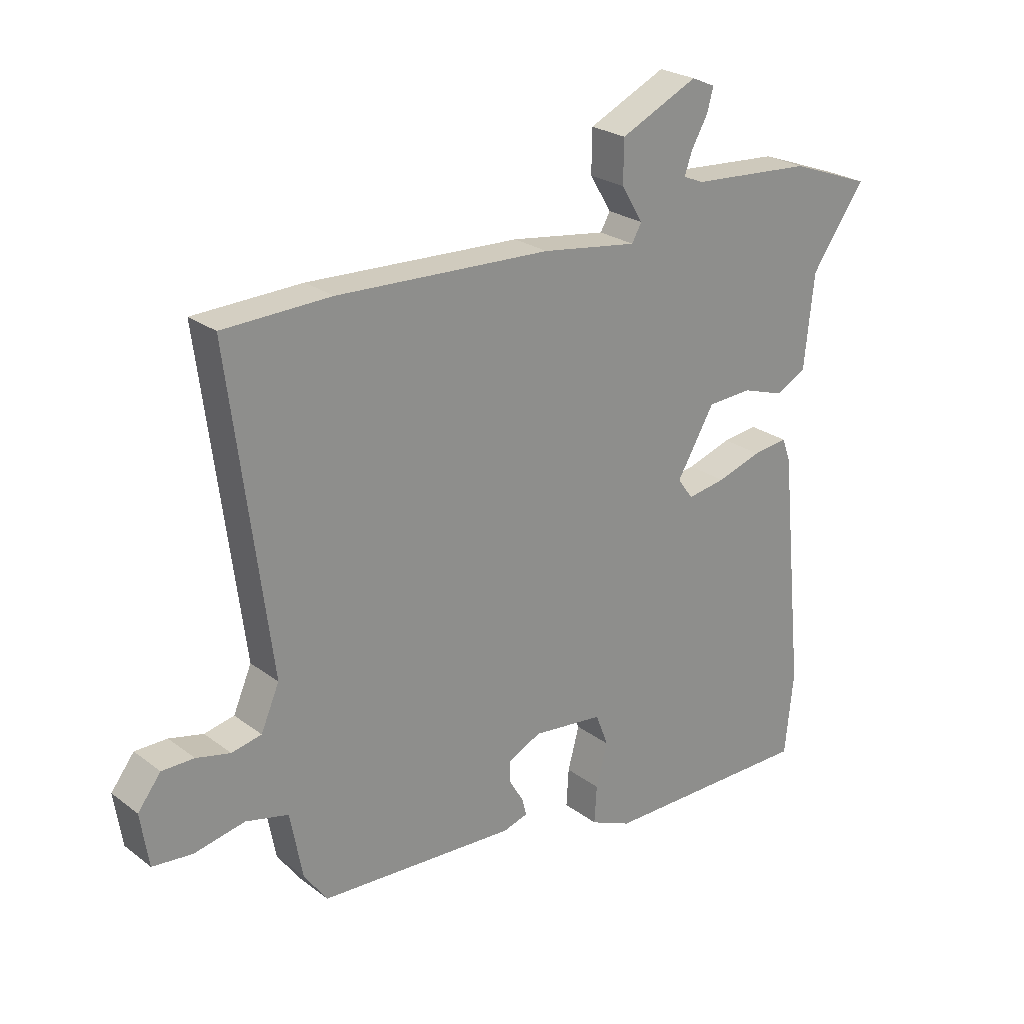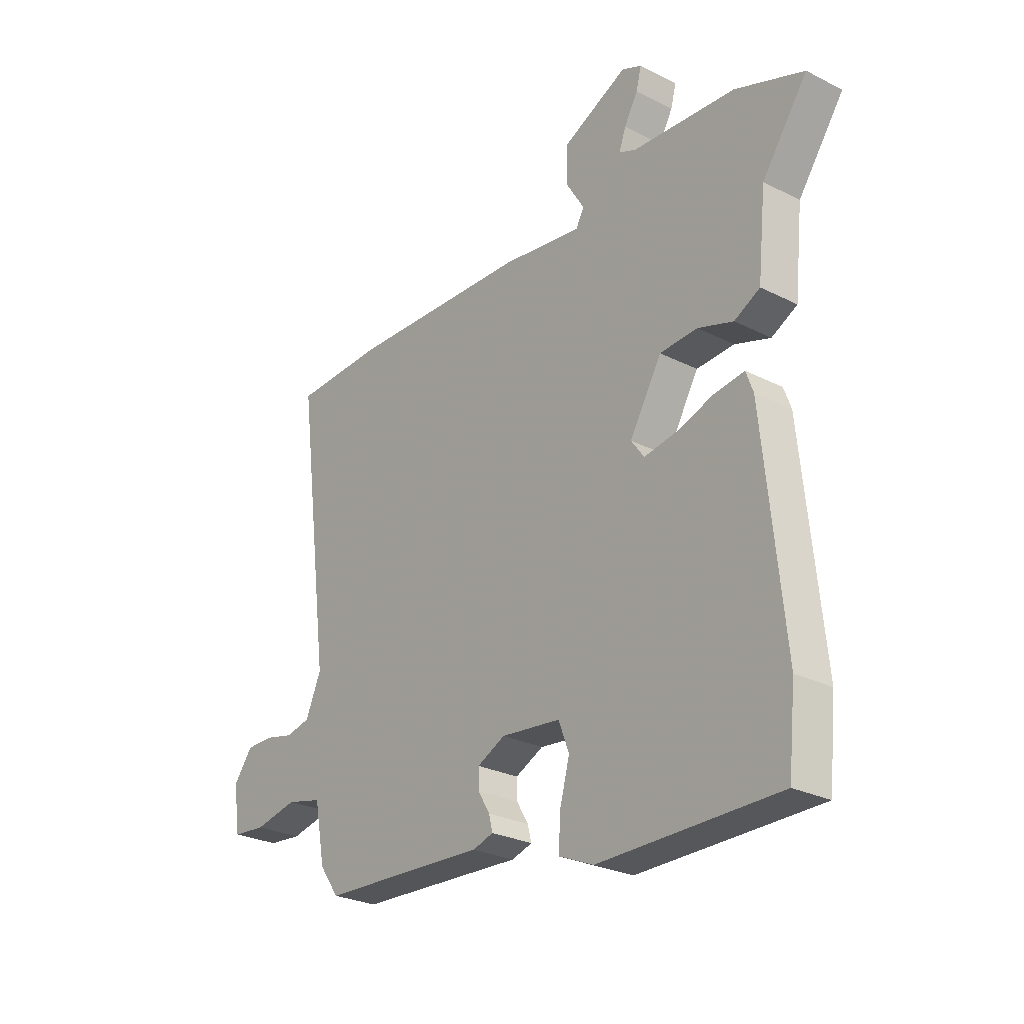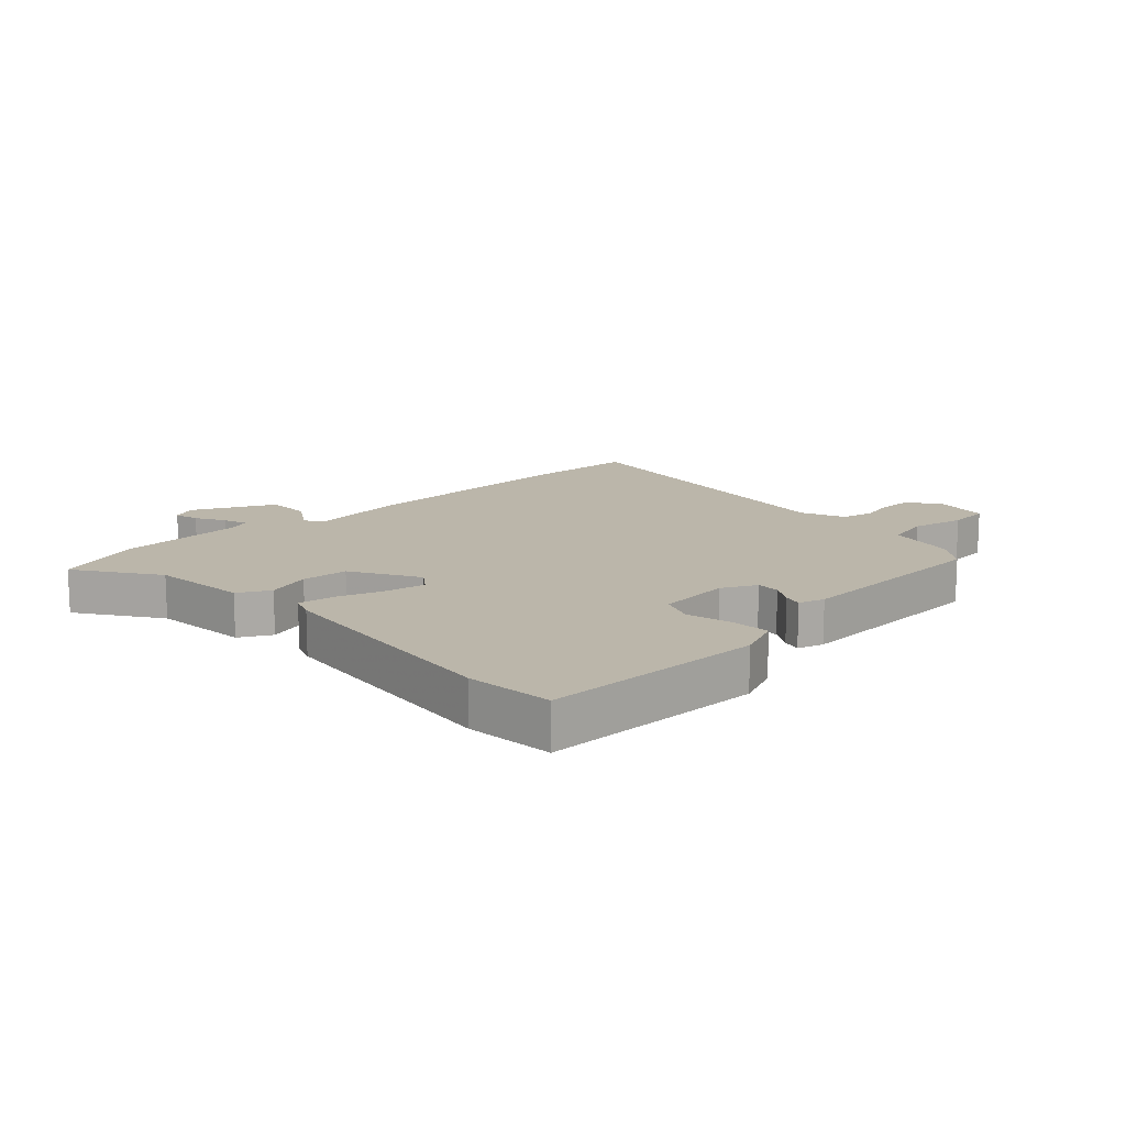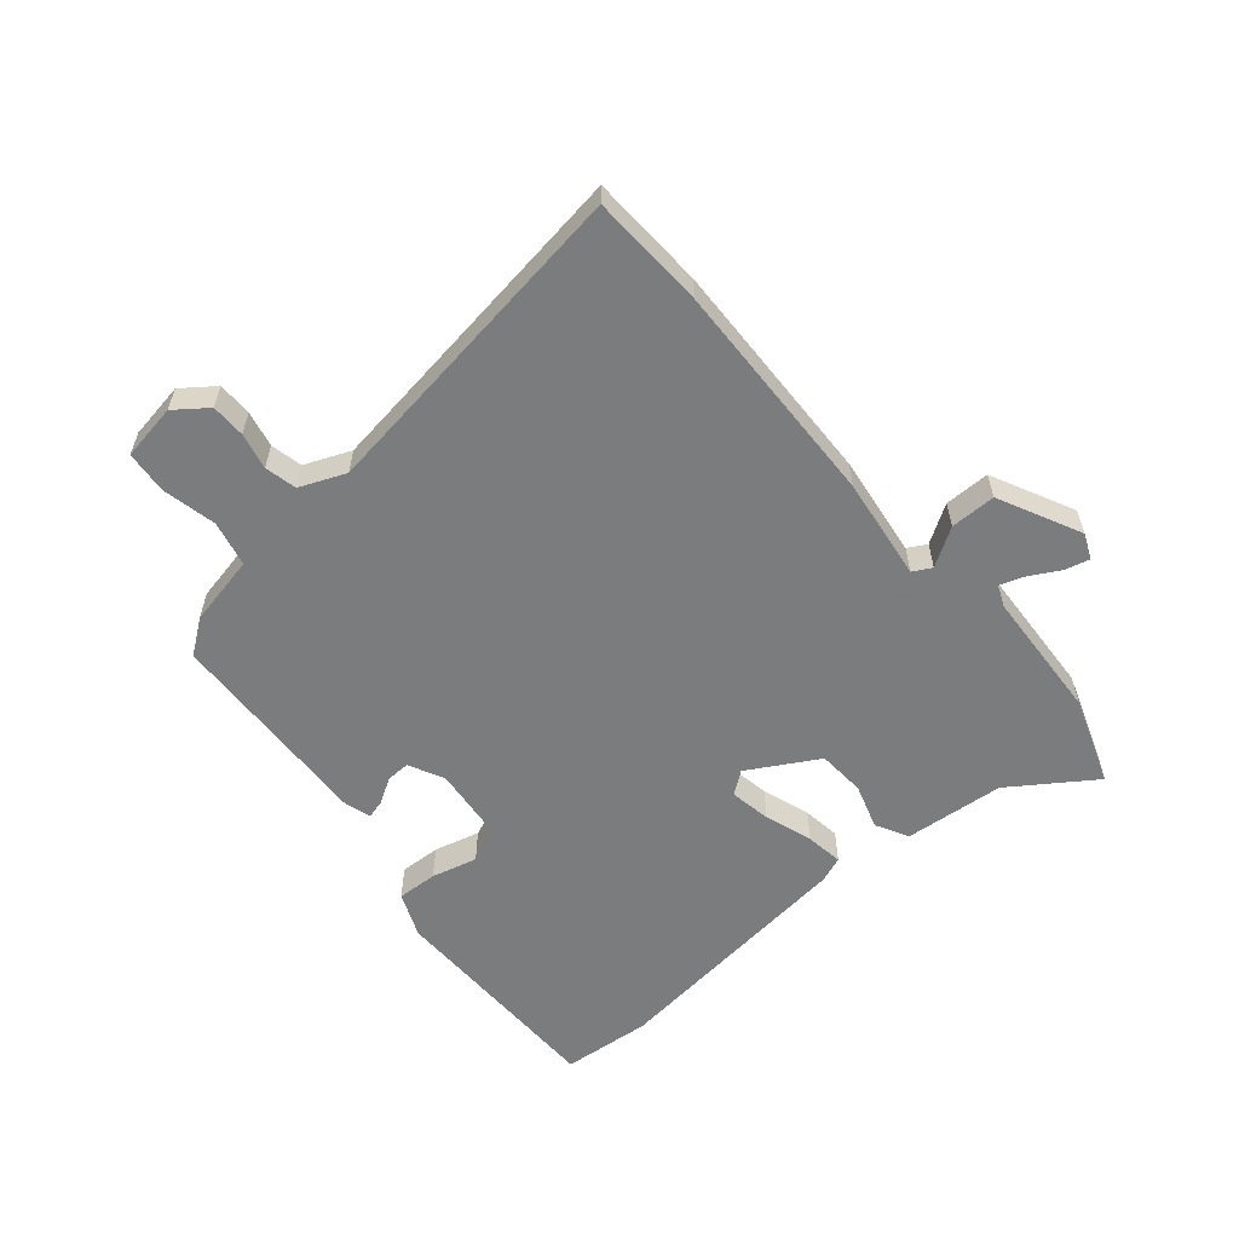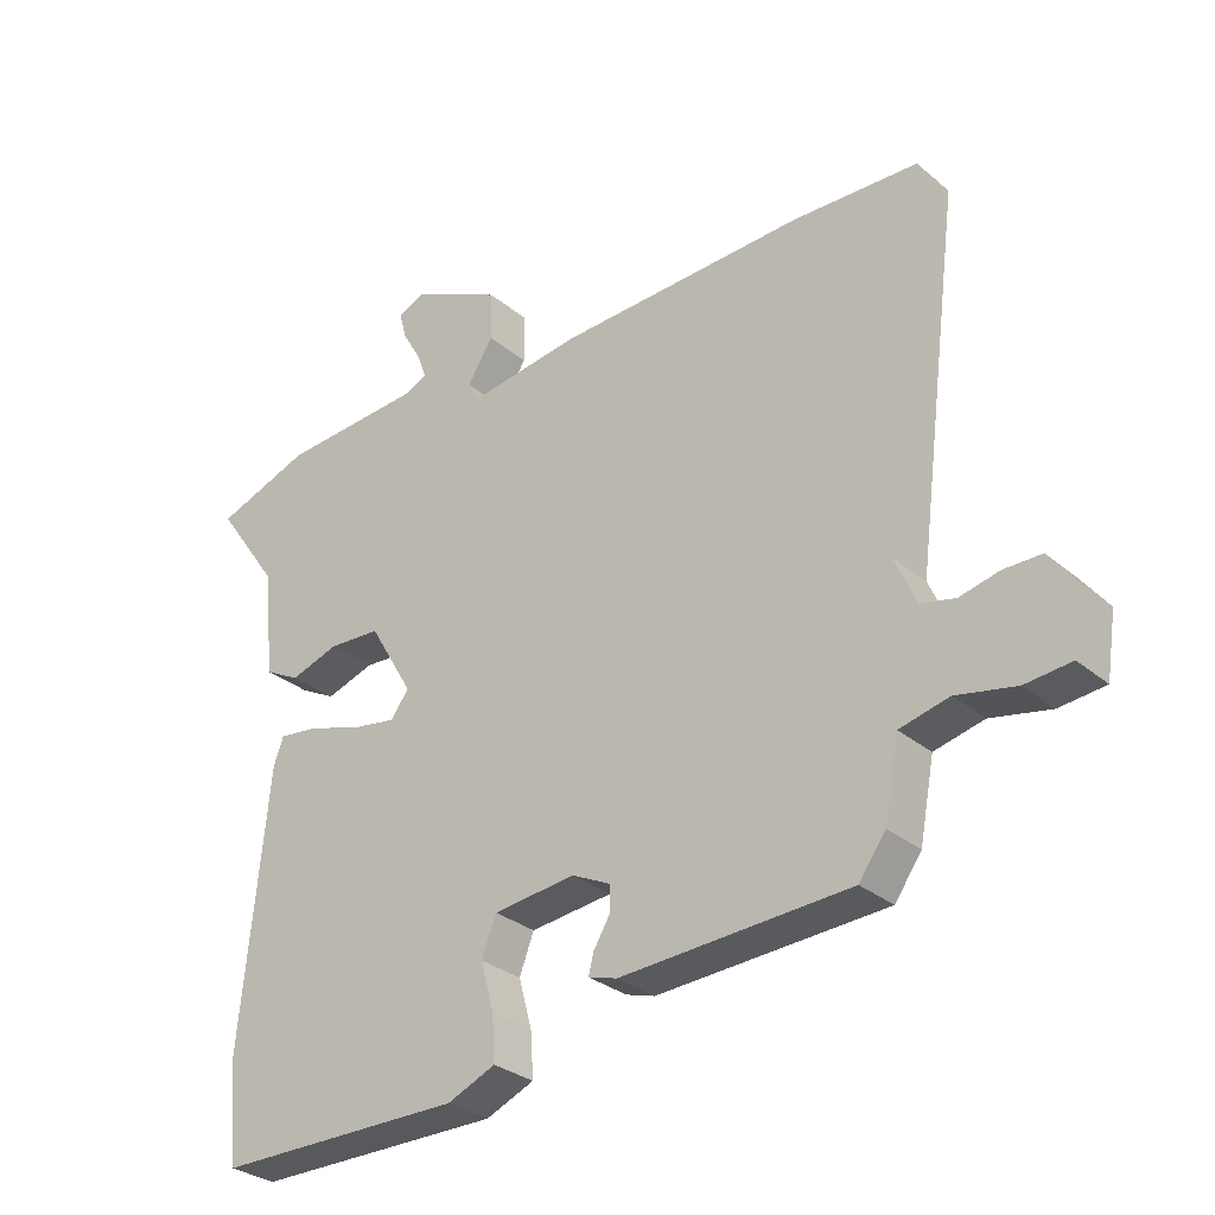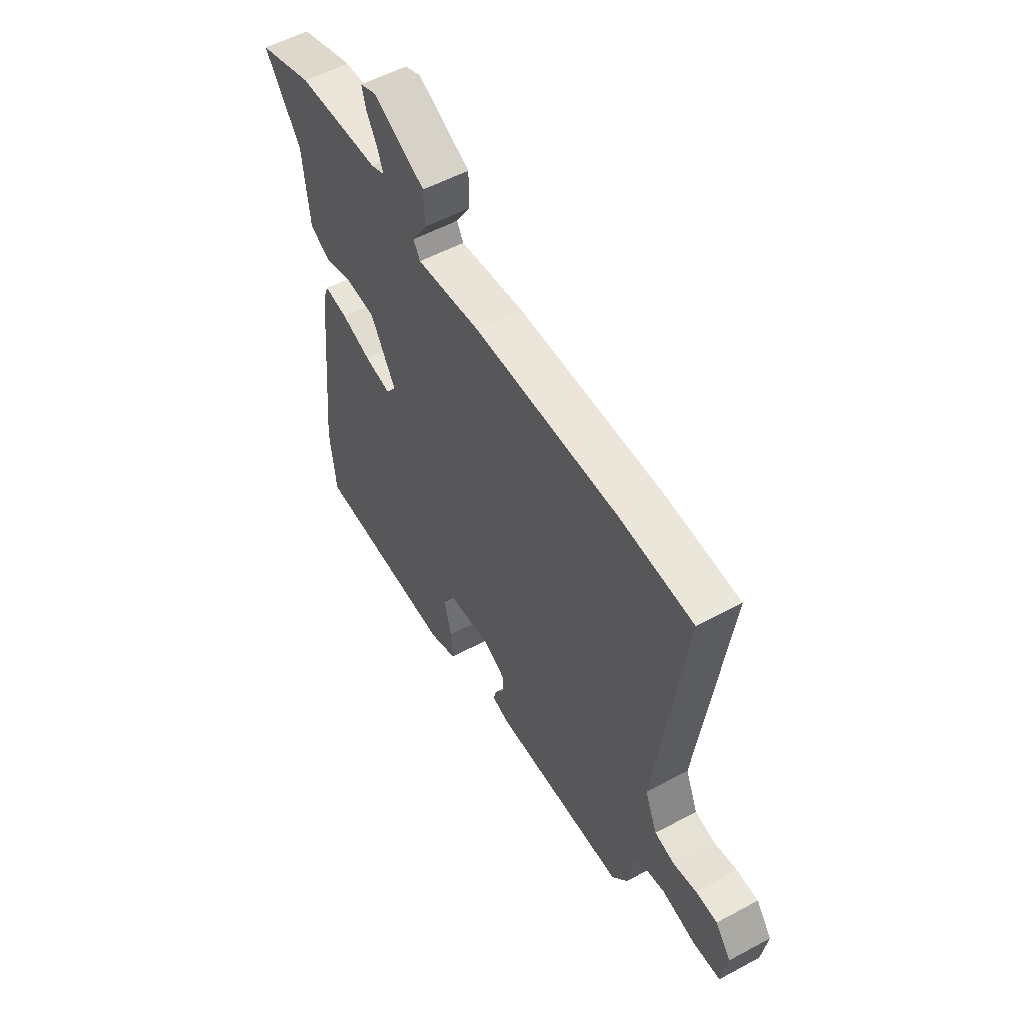
<metadata>
{"format":"obj","ext":"obj","renderer":"f3d","projection":"perspective","resolution":1024,"background":"white","views":[{"elev":24.6,"azim":-39.6,"up":"+Z"},{"elev":-26.9,"azim":51.7,"up":"+Z"},{"elev":14.1,"azim":137.5,"up":"+Y"},{"elev":-58.6,"azim":-49.0,"up":"+Y"},{"elev":-30.0,"azim":-140.3,"up":"+Z"},{"elev":54.7,"azim":-119.6,"up":"+Z"}]}
</metadata>
<code>
v 0.51 0.07 -0.403
v 0.495 0.07 -0.548
v 0.124 0.07 -0.548
v 0.052 0.07 -0.517
v 0.056 0.07 -0.451
v 0.076 0.07 -0.377
v 0.054 0.07 -0.32
v -0.069 0.07 -0.306
v -0.127 0.07 -0.334
v -0.126 0.07 -0.373
v -0.102 0.07 -0.413
v -0.094 0.07 -0.444
v -0.137 0.07 -0.457
v -0.481 0.07 -0.438
v -0.521 0.07 -0.382
v -0.543 0.07 -0.267
v -0.617 0.07 -0.249
v -0.706 0.07 -0.267
v -0.775 0.07 -0.26
v -0.789 0.07 -0.168
v -0.749 0.07 -0.116
v -0.693 0.07 -0.116
v -0.634 0.07 -0.13
v -0.582 0.07 -0.119
v -0.55 0.07 -0.045
v -0.62 0.07 0.496
v -0.432 0.07 0.502
v -0.059 0.07 0.486
v 0.108 0.07 0.462
v 0.125 0.07 0.492
v 0.087 0.07 0.554
v 0.088 0.07 0.628
v 0.223 0.07 0.692
v 0.264 0.07 0.674
v 0.253 0.07 0.633
v 0.225 0.07 0.584
v 0.211 0.07 0.545
v 0.246 0.07 0.53
v 0.459 0.07 0.515
v 0.601 0.07 0.463
v 0.507 0.07 0.33
v 0.49 0.07 0.168
v 0.437 0.07 0.14
v 0.364 0.07 0.164
v 0.286 0.07 0.16
v 0.22 0.07 0.048
v 0.247 0.07 0.011
v 0.314 0.07 0.022
v 0.392 0.07 0.047
v 0.453 0.07 0.055
v 0.468 0.07 0.014
v 0.51 0 -0.403
v 0.495 0 -0.548
v 0.124 0 -0.548
v 0.052 0 -0.517
v 0.056 0 -0.451
v 0.076 0 -0.377
v 0.054 0 -0.32
v -0.069 0 -0.306
v -0.127 0 -0.334
v -0.126 0 -0.373
v -0.102 0 -0.413
v -0.094 0 -0.444
v -0.137 0 -0.457
v -0.481 0 -0.438
v -0.521 0 -0.382
v -0.543 0 -0.267
v -0.617 0 -0.249
v -0.706 0 -0.267
v -0.775 0 -0.26
v -0.789 0 -0.168
v -0.749 0 -0.116
v -0.693 0 -0.116
v -0.634 0 -0.13
v -0.582 0 -0.119
v -0.55 0 -0.045
v -0.62 0 0.496
v -0.432 0 0.502
v -0.059 0 0.486
v 0.108 0 0.462
v 0.125 0 0.492
v 0.087 0 0.554
v 0.088 0 0.628
v 0.223 0 0.692
v 0.264 0 0.674
v 0.253 0 0.633
v 0.225 0 0.584
v 0.211 0 0.545
v 0.246 0 0.53
v 0.459 0 0.515
v 0.601 0 0.463
v 0.507 0 0.33
v 0.49 0 0.168
v 0.437 0 0.14
v 0.364 0 0.164
v 0.286 0 0.16
v 0.22 0 0.048
v 0.247 0 0.011
v 0.314 0 0.022
v 0.392 0 0.047
v 0.453 0 0.055
v 0.468 0 0.014
f 48 49 50 51
f 47 48 51 1
f 46 47 1 2
f 41 42 43 44
f 41 44 45
f 38 39 40 41
f 37 38 41 45
f 33 34 35 36
f 33 36 37
f 30 31 32 33
f 30 33 37
f 29 30 37 45
f 25 26 27 28
f 24 25 28 29
f 20 21 22 23
f 20 23 24
f 17 18 19 20
f 16 17 20 24
f 13 14 15 16
f 10 11 12 13
f 9 10 13 16
f 8 9 16 24
f 3 4 5 6
f 46 2 3 6
f 46 6 7
f 24 29 45 46
f 7 8 24 46
f 102 101 100 99
f 52 102 99 98
f 53 52 98 97
f 95 94 93 92
f 96 95 92
f 92 91 90 89
f 96 92 89 88
f 87 86 85 84
f 88 87 84
f 84 83 82 81
f 88 84 81
f 96 88 81 80
f 79 78 77 76
f 80 79 76 75
f 74 73 72 71
f 75 74 71
f 71 70 69 68
f 75 71 68 67
f 67 66 65 64
f 64 63 62 61
f 67 64 61 60
f 75 67 60 59
f 57 56 55 54
f 57 54 53 97
f 58 57 97
f 97 96 80 75
f 97 75 59 58
f 1 52 53 2
f 2 53 54 3
f 3 54 55 4
f 4 55 56 5
f 5 56 57 6
f 6 57 58 7
f 7 58 59 8
f 8 59 60 9
f 9 60 61 10
f 10 61 62 11
f 11 62 63 12
f 12 63 64 13
f 13 64 65 14
f 14 65 66 15
f 15 66 67 16
f 16 67 68 17
f 17 68 69 18
f 18 69 70 19
f 19 70 71 20
f 20 71 72 21
f 21 72 73 22
f 22 73 74 23
f 23 74 75 24
f 24 75 76 25
f 25 76 77 26
f 26 77 78 27
f 27 78 79 28
f 28 79 80 29
f 29 80 81 30
f 30 81 82 31
f 31 82 83 32
f 32 83 84 33
f 33 84 85 34
f 34 85 86 35
f 35 86 87 36
f 36 87 88 37
f 37 88 89 38
f 38 89 90 39
f 39 90 91 40
f 40 91 92 41
f 41 92 93 42
f 42 93 94 43
f 43 94 95 44
f 44 95 96 45
f 45 96 97 46
f 46 97 98 47
f 47 98 99 48
f 48 99 100 49
f 49 100 101 50
f 50 101 102 51
f 51 102 52 1

</code>
